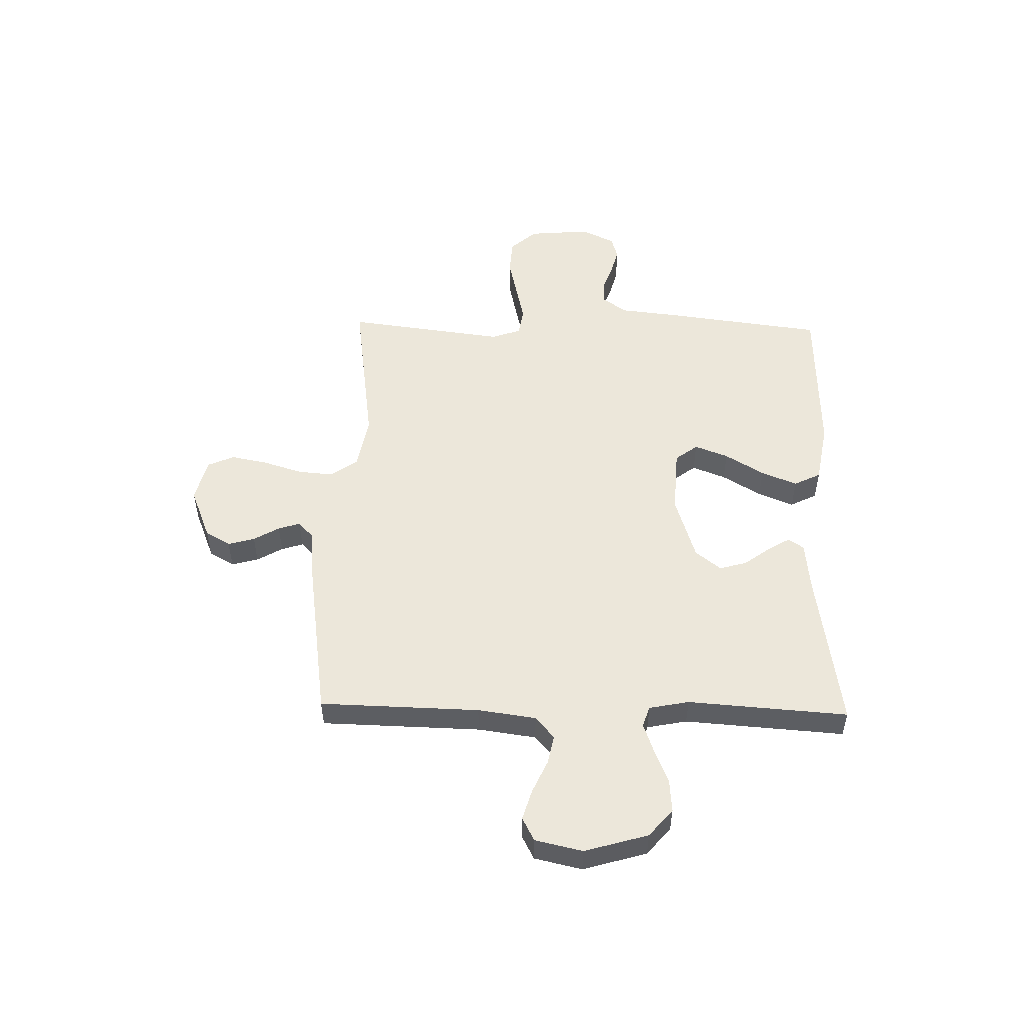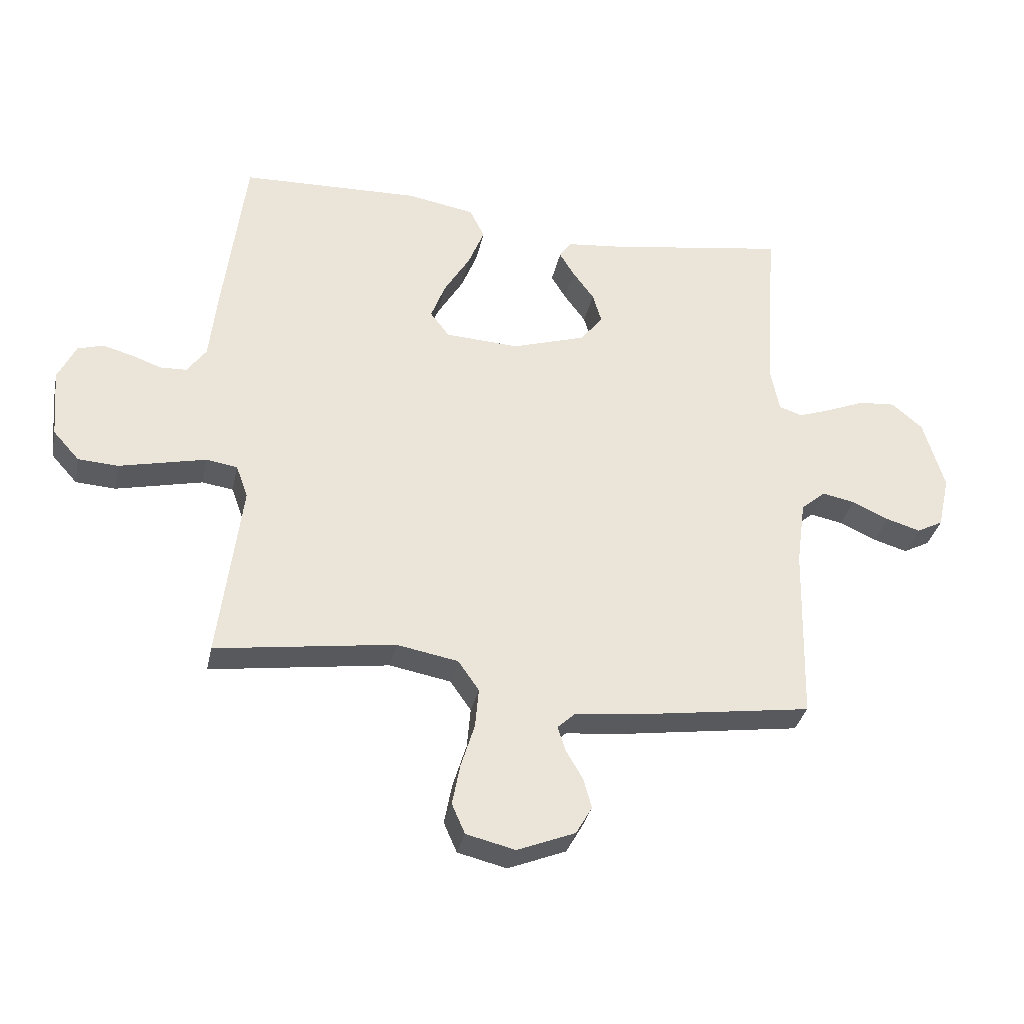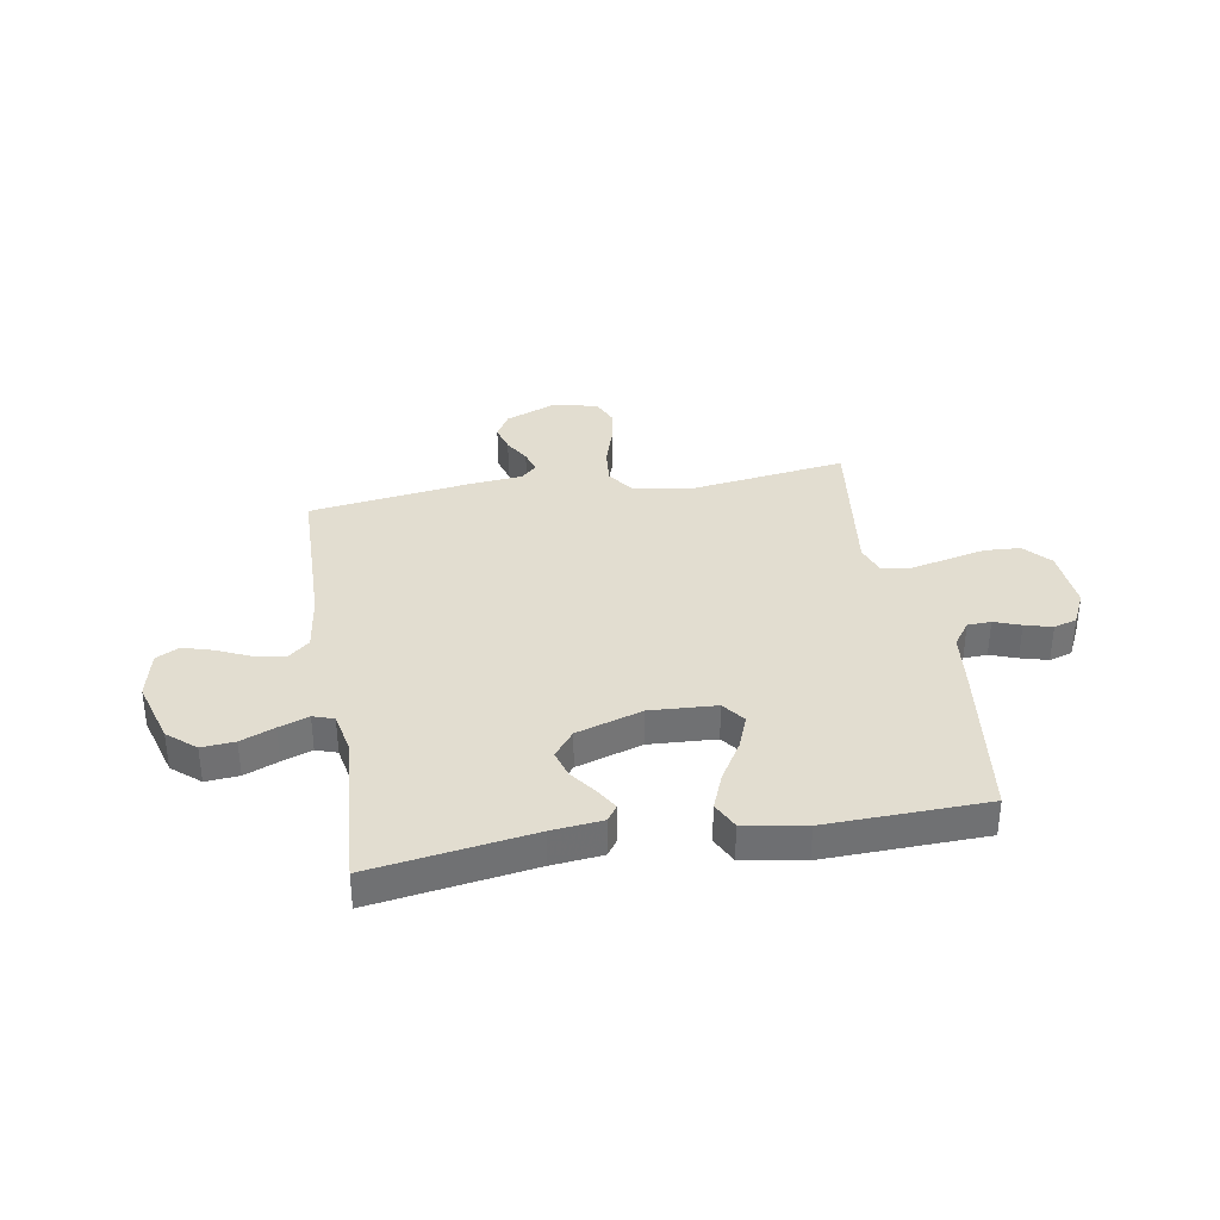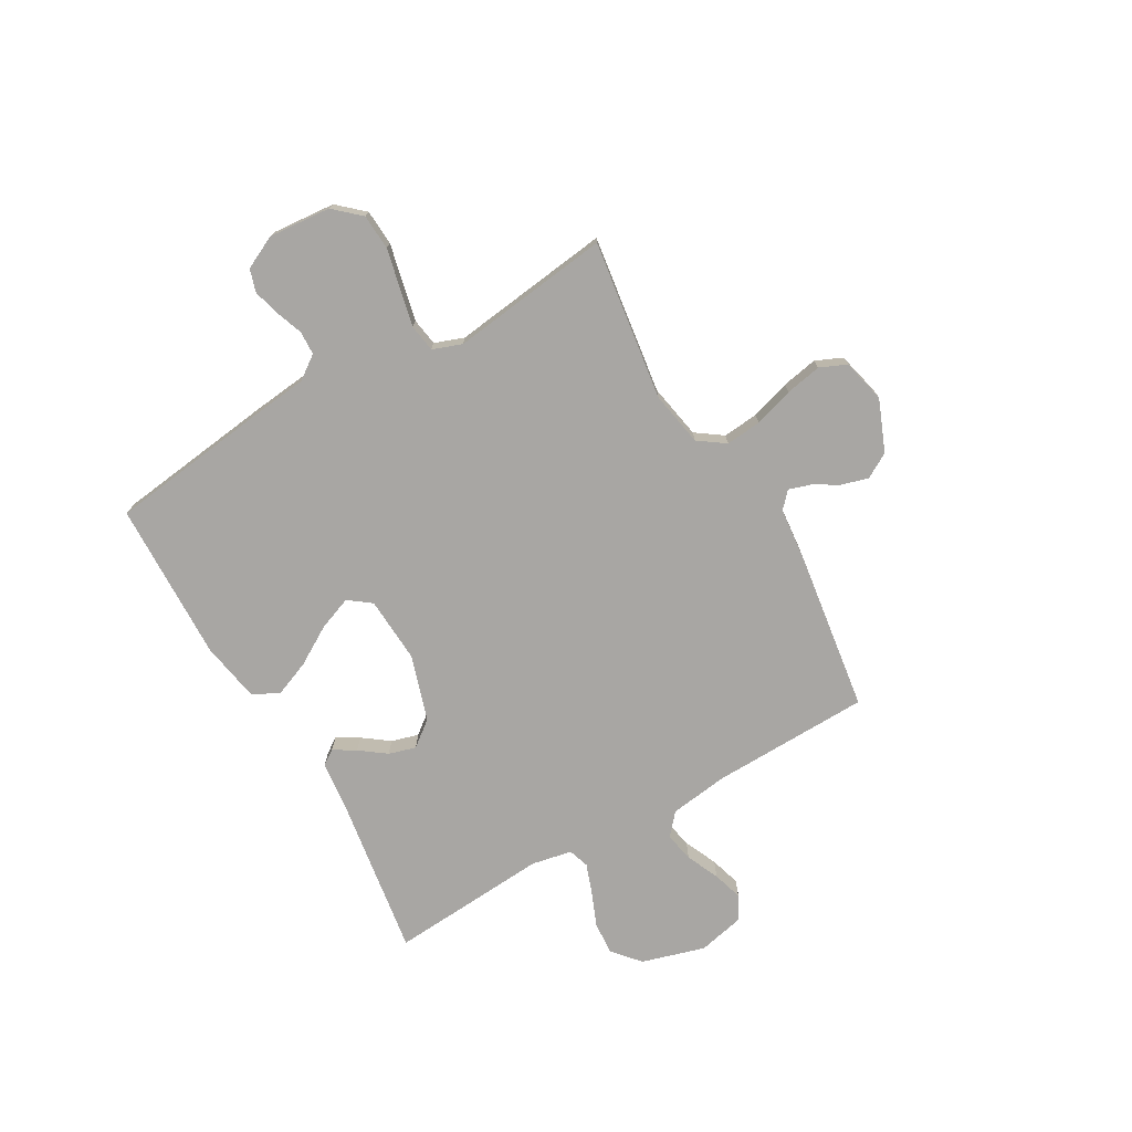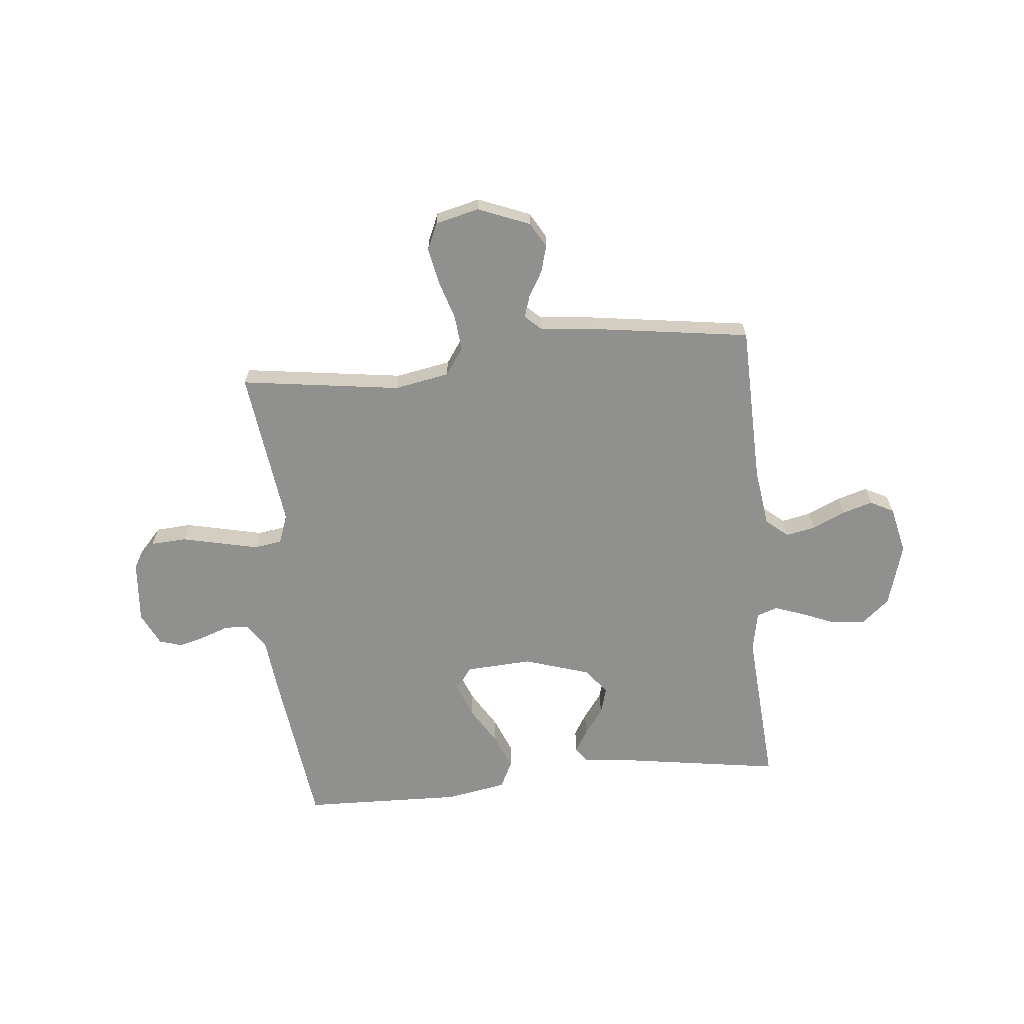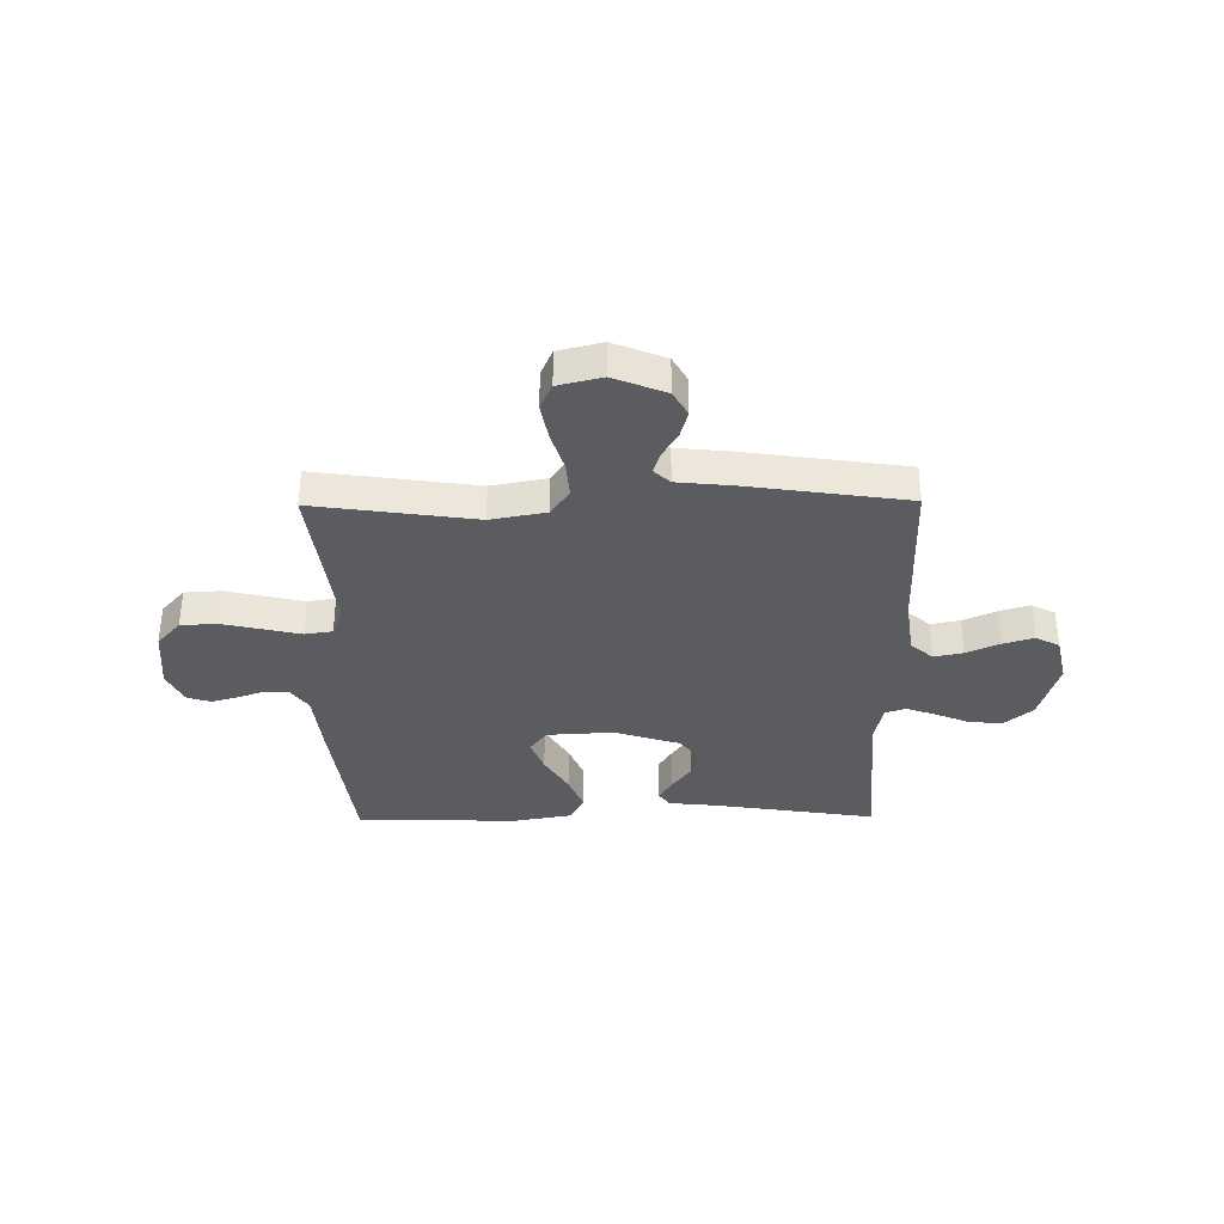
<metadata>
{"format":"obj","ext":"obj","renderer":"f3d","projection":"perspective","resolution":1024,"background":"white","views":[{"elev":52.0,"azim":-88.6,"up":"+Y"},{"elev":-33.3,"azim":168.2,"up":"+Z"},{"elev":35.3,"azim":-9.6,"up":"+Y"},{"elev":-74.3,"azim":119.9,"up":"+Y"},{"elev":-65.5,"azim":-174.3,"up":"+Y"},{"elev":-35.3,"azim":-179.4,"up":"+Y"}]}
</metadata>
<code>
v 0.5 0.07 0.5
v 0.538 0.07 0.2
v 0.55 0.07 0.09
v 0.582 0.07 0.045
v 0.626 0.07 0.043
v 0.676 0.07 0.061
v 0.727 0.07 0.075
v 0.77 0.07 0.062
v 0.8 0.07 0
v 0.79 0.07 -0.117
v 0.746 0.07 -0.166
v 0.679 0.07 -0.17
v 0.604 0.07 -0.153
v 0.534 0.07 -0.137
v 0.482 0.07 -0.145
v 0.462 0.07 -0.2
v 0.5 0.07 -0.5
v 0.2 0.07 -0.458
v 0.097 0.07 -0.477
v 0.062 0.07 -0.527
v 0.068 0.07 -0.594
v 0.091 0.07 -0.668
v 0.104 0.07 -0.736
v 0.082 0.07 -0.786
v 0 0.07 -0.806
v -0.097 0.07 -0.767
v -0.124 0.07 -0.72
v -0.11 0.07 -0.67
v -0.082 0.07 -0.622
v -0.069 0.07 -0.581
v -0.099 0.07 -0.553
v -0.2 0.07 -0.543
v -0.5 0.07 -0.5
v -0.507 0.07 -0.2
v -0.522 0.07 -0.091
v -0.563 0.07 -0.056
v -0.618 0.07 -0.067
v -0.68 0.07 -0.095
v -0.737 0.07 -0.112
v -0.781 0.07 -0.089
v -0.801 0.07 0
v -0.766 0.07 0.119
v -0.714 0.07 0.163
v -0.652 0.07 0.158
v -0.589 0.07 0.132
v -0.533 0.07 0.112
v -0.494 0.07 0.125
v -0.479 0.07 0.2
v -0.5 0.07 0.5
v -0.2 0.07 0.454
v -0.105 0.07 0.444
v -0.085 0.07 0.415
v -0.11 0.07 0.374
v -0.146 0.07 0.325
v -0.161 0.07 0.274
v -0.123 0.07 0.226
v 0 0.07 0.187
v 0.124 0.07 0.194
v 0.156 0.07 0.236
v 0.132 0.07 0.299
v 0.088 0.07 0.372
v 0.061 0.07 0.439
v 0.086 0.07 0.489
v 0.2 0.07 0.509
v 0.5 0 0.5
v 0.538 0 0.2
v 0.55 0 0.09
v 0.582 0 0.045
v 0.626 0 0.043
v 0.676 0 0.061
v 0.727 0 0.075
v 0.77 0 0.062
v 0.8 0 0
v 0.79 0 -0.117
v 0.746 0 -0.166
v 0.679 0 -0.17
v 0.604 0 -0.153
v 0.534 0 -0.137
v 0.482 0 -0.145
v 0.462 0 -0.2
v 0.5 0 -0.5
v 0.2 0 -0.458
v 0.097 0 -0.477
v 0.062 0 -0.527
v 0.068 0 -0.594
v 0.091 0 -0.668
v 0.104 0 -0.736
v 0.082 0 -0.786
v 0 0 -0.806
v -0.097 0 -0.767
v -0.124 0 -0.72
v -0.11 0 -0.67
v -0.082 0 -0.622
v -0.069 0 -0.581
v -0.099 0 -0.553
v -0.2 0 -0.543
v -0.5 0 -0.5
v -0.507 0 -0.2
v -0.522 0 -0.091
v -0.563 0 -0.056
v -0.618 0 -0.067
v -0.68 0 -0.095
v -0.737 0 -0.112
v -0.781 0 -0.089
v -0.801 0 0
v -0.766 0 0.119
v -0.714 0 0.163
v -0.652 0 0.158
v -0.589 0 0.132
v -0.533 0 0.112
v -0.494 0 0.125
v -0.479 0 0.2
v -0.5 0 0.5
v -0.2 0 0.454
v -0.105 0 0.444
v -0.085 0 0.415
v -0.11 0 0.374
v -0.146 0 0.325
v -0.161 0 0.274
v -0.123 0 0.226
v 0 0 0.187
v 0.124 0 0.194
v 0.156 0 0.236
v 0.132 0 0.299
v 0.088 0 0.372
v 0.061 0 0.439
v 0.086 0 0.489
v 0.2 0 0.509
f 60 61 62 63
f 59 60 63 64
f 51 52 53 54
f 50 51 54
f 48 49 50 54
f 47 48 54 55
f 42 43 44 45
f 42 45 46
f 41 42 46
f 40 41 46 47
f 37 38 39 40
f 36 37 40 47
f 31 32 33 34
f 31 34 35
f 30 31 35
f 26 27 28 29
f 26 29 30
f 25 26 30
f 24 25 30
f 21 22 23 24
f 20 21 24 30
f 19 20 30 35
f 16 17 18
f 15 16 18 19
f 11 12 13 14
f 9 10 11 14
f 9 14 15
f 8 9 15
f 5 6 7 8
f 5 8 15
f 4 5 15 19
f 64 1 2 3
f 59 64 3 4
f 36 47 55 56
f 36 56 57
f 35 36 57 58
f 58 59 4 19
f 19 35 58
f 127 126 125 124
f 128 127 124 123
f 118 117 116 115
f 118 115 114
f 118 114 113 112
f 119 118 112 111
f 109 108 107 106
f 110 109 106
f 110 106 105
f 111 110 105 104
f 104 103 102 101
f 111 104 101 100
f 98 97 96 95
f 99 98 95
f 99 95 94
f 93 92 91 90
f 94 93 90
f 94 90 89
f 94 89 88
f 88 87 86 85
f 94 88 85 84
f 99 94 84 83
f 82 81 80
f 83 82 80 79
f 78 77 76 75
f 78 75 74 73
f 79 78 73
f 79 73 72
f 72 71 70 69
f 79 72 69
f 83 79 69 68
f 67 66 65 128
f 68 67 128 123
f 120 119 111 100
f 121 120 100
f 122 121 100 99
f 83 68 123 122
f 122 99 83
f 1 65 66 2
f 2 66 67 3
f 3 67 68 4
f 4 68 69 5
f 5 69 70 6
f 6 70 71 7
f 7 71 72 8
f 8 72 73 9
f 9 73 74 10
f 10 74 75 11
f 11 75 76 12
f 12 76 77 13
f 13 77 78 14
f 14 78 79 15
f 15 79 80 16
f 16 80 81 17
f 17 81 82 18
f 18 82 83 19
f 19 83 84 20
f 20 84 85 21
f 21 85 86 22
f 22 86 87 23
f 23 87 88 24
f 24 88 89 25
f 25 89 90 26
f 26 90 91 27
f 27 91 92 28
f 28 92 93 29
f 29 93 94 30
f 30 94 95 31
f 31 95 96 32
f 32 96 97 33
f 33 97 98 34
f 34 98 99 35
f 35 99 100 36
f 36 100 101 37
f 37 101 102 38
f 38 102 103 39
f 39 103 104 40
f 40 104 105 41
f 41 105 106 42
f 42 106 107 43
f 43 107 108 44
f 44 108 109 45
f 45 109 110 46
f 46 110 111 47
f 47 111 112 48
f 48 112 113 49
f 49 113 114 50
f 50 114 115 51
f 51 115 116 52
f 52 116 117 53
f 53 117 118 54
f 54 118 119 55
f 55 119 120 56
f 56 120 121 57
f 57 121 122 58
f 58 122 123 59
f 59 123 124 60
f 60 124 125 61
f 61 125 126 62
f 62 126 127 63
f 63 127 128 64
f 64 128 65 1

</code>
